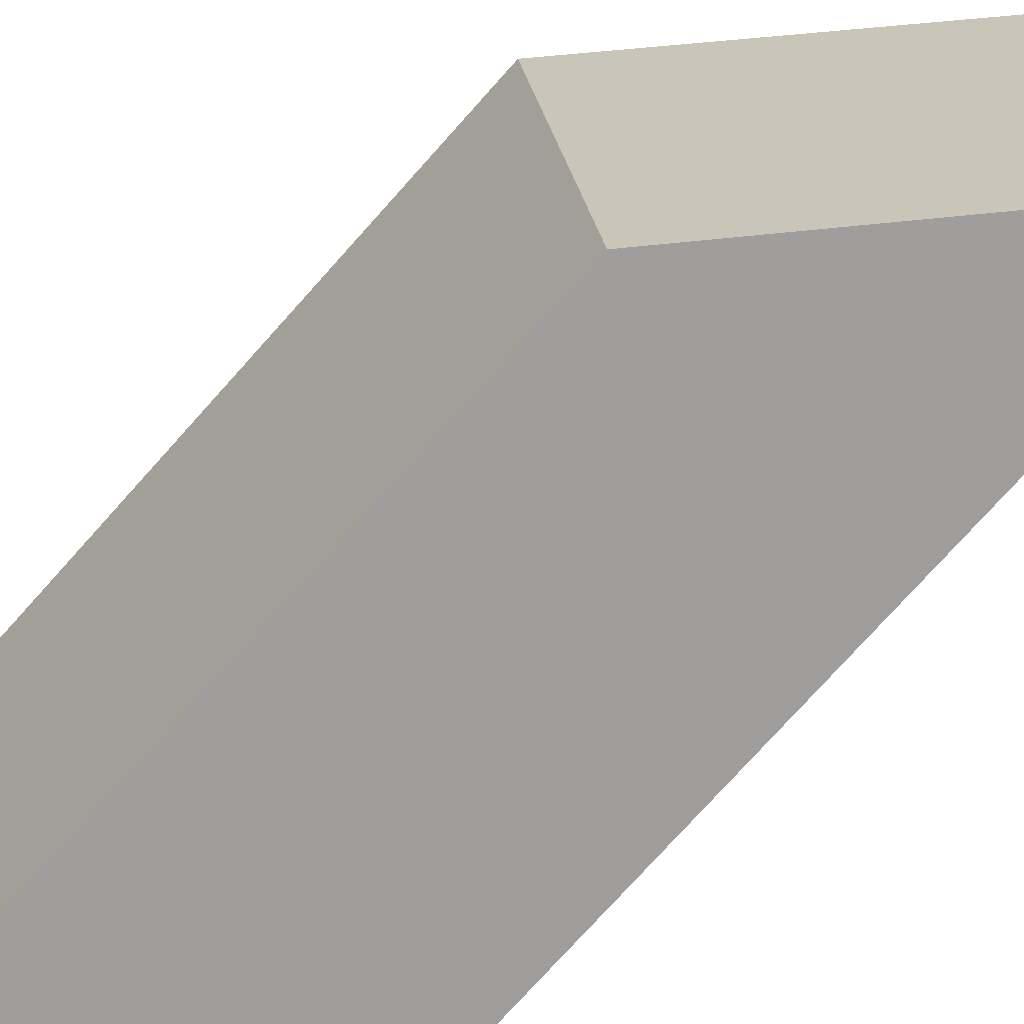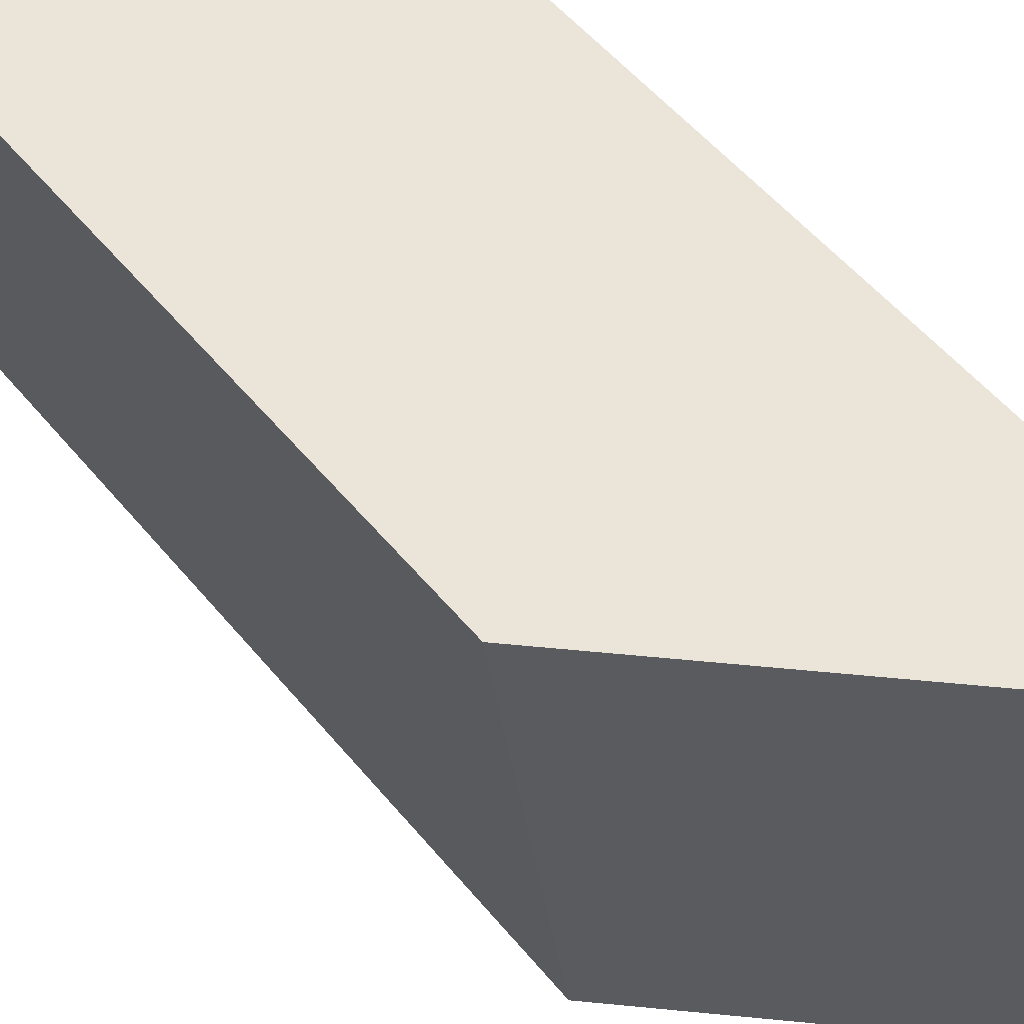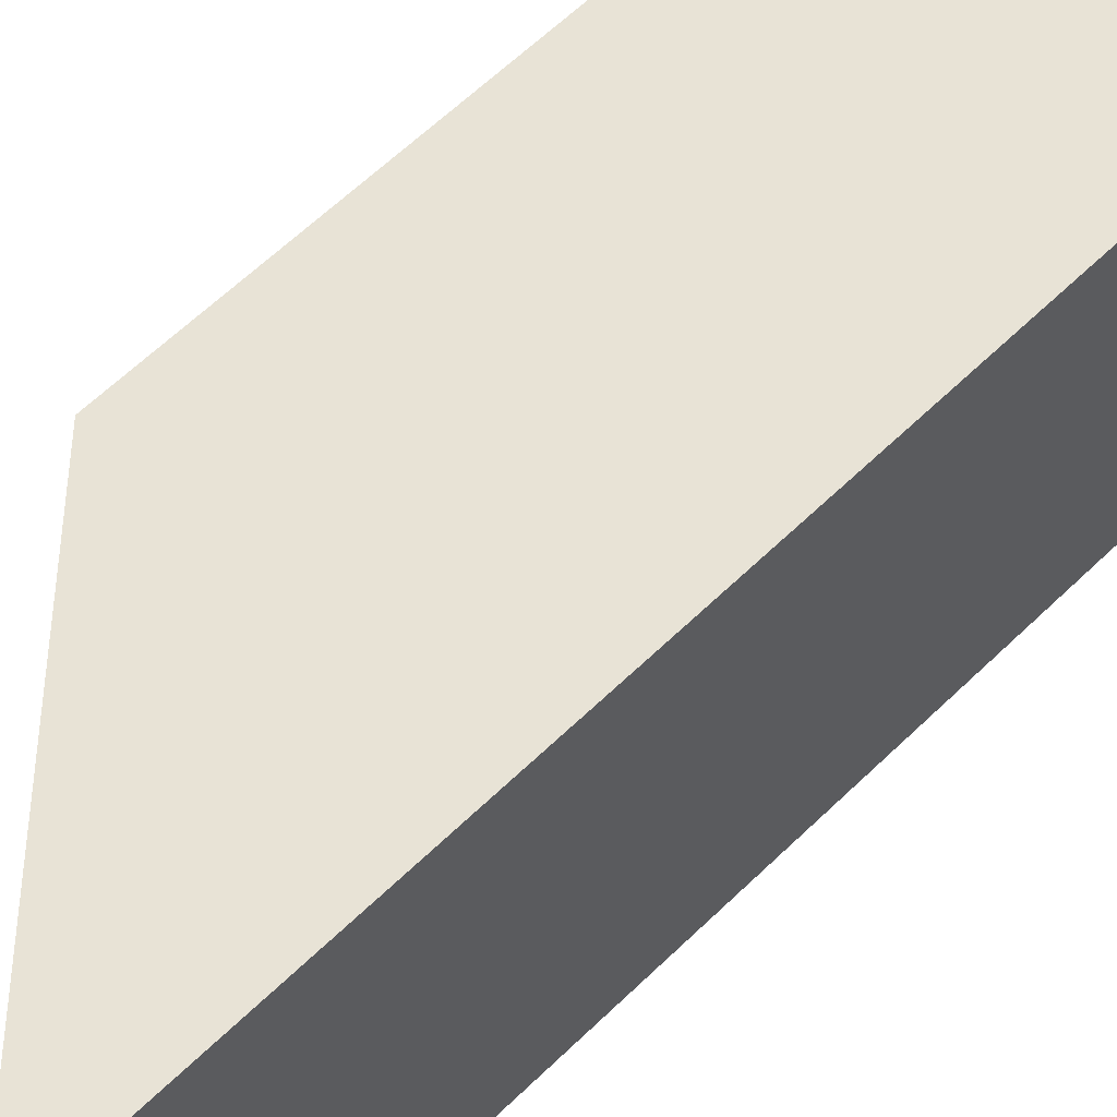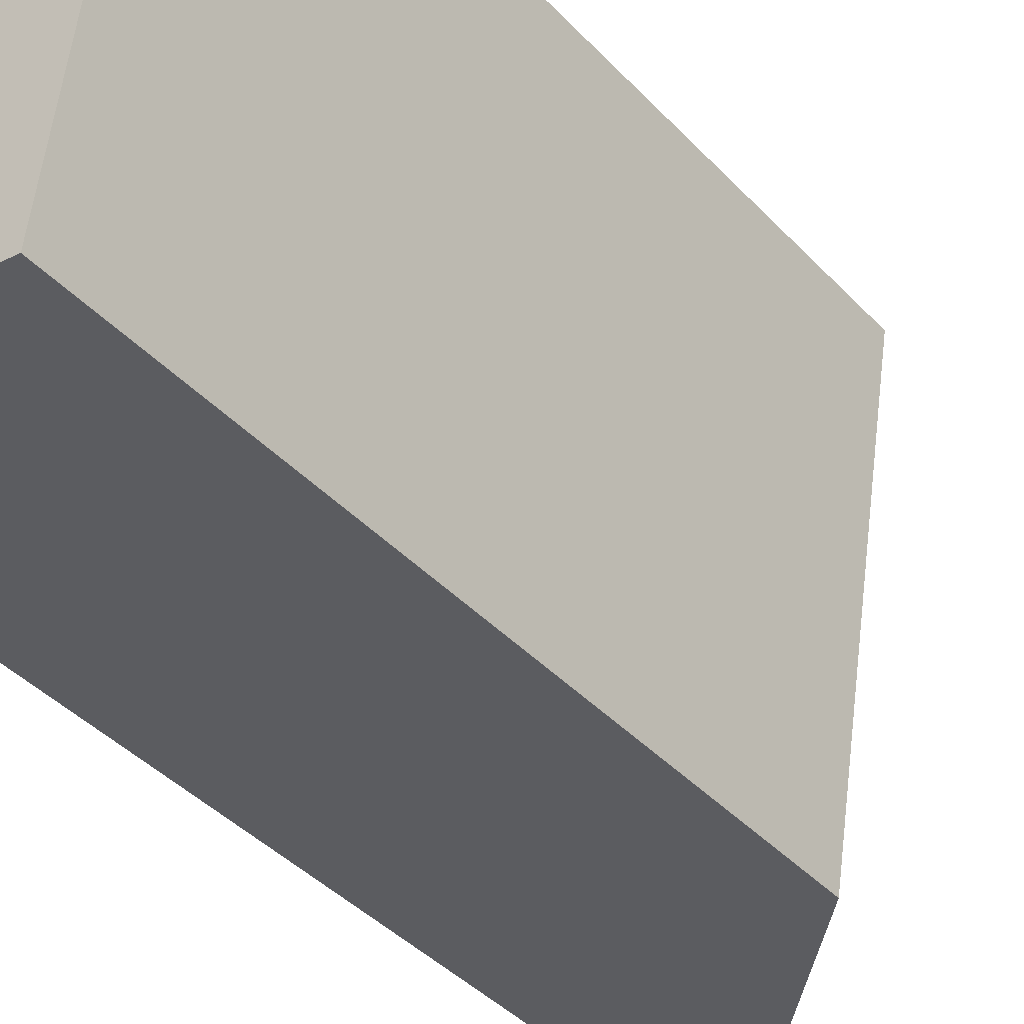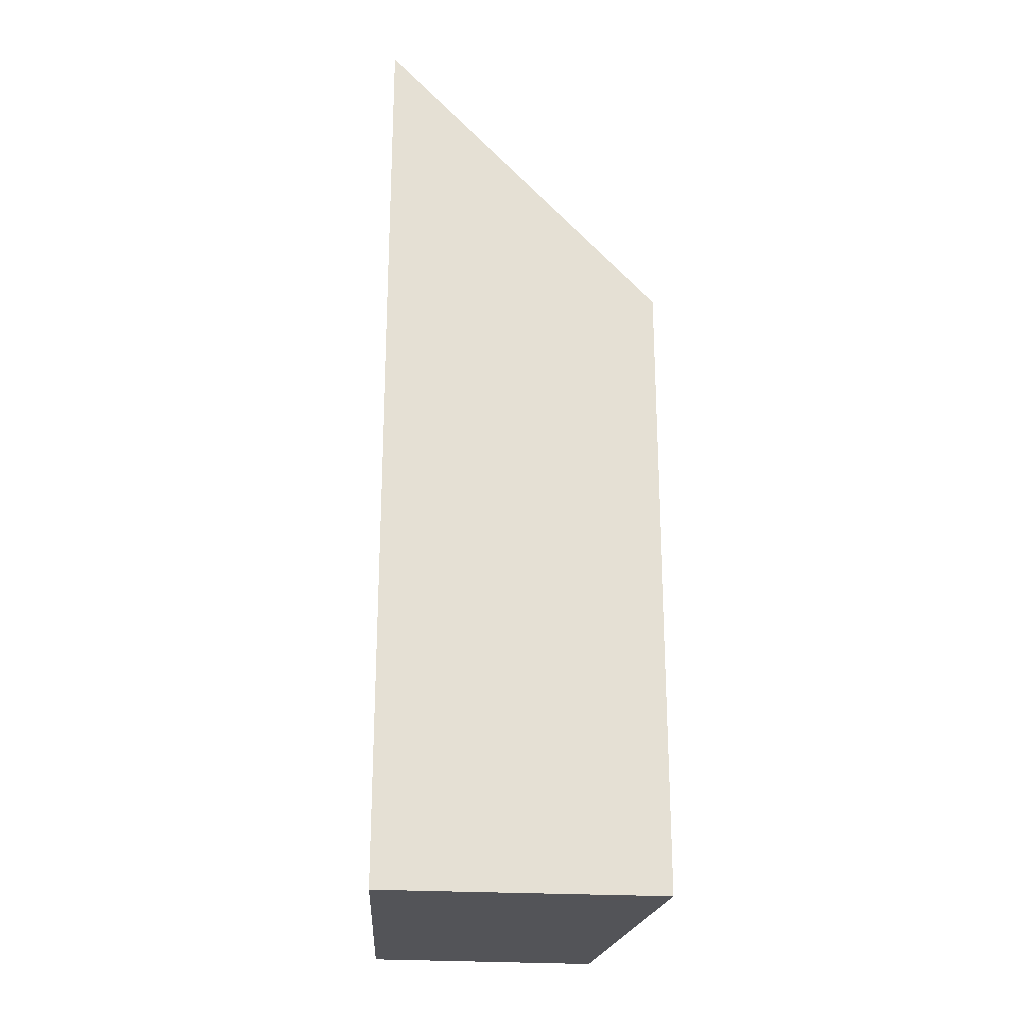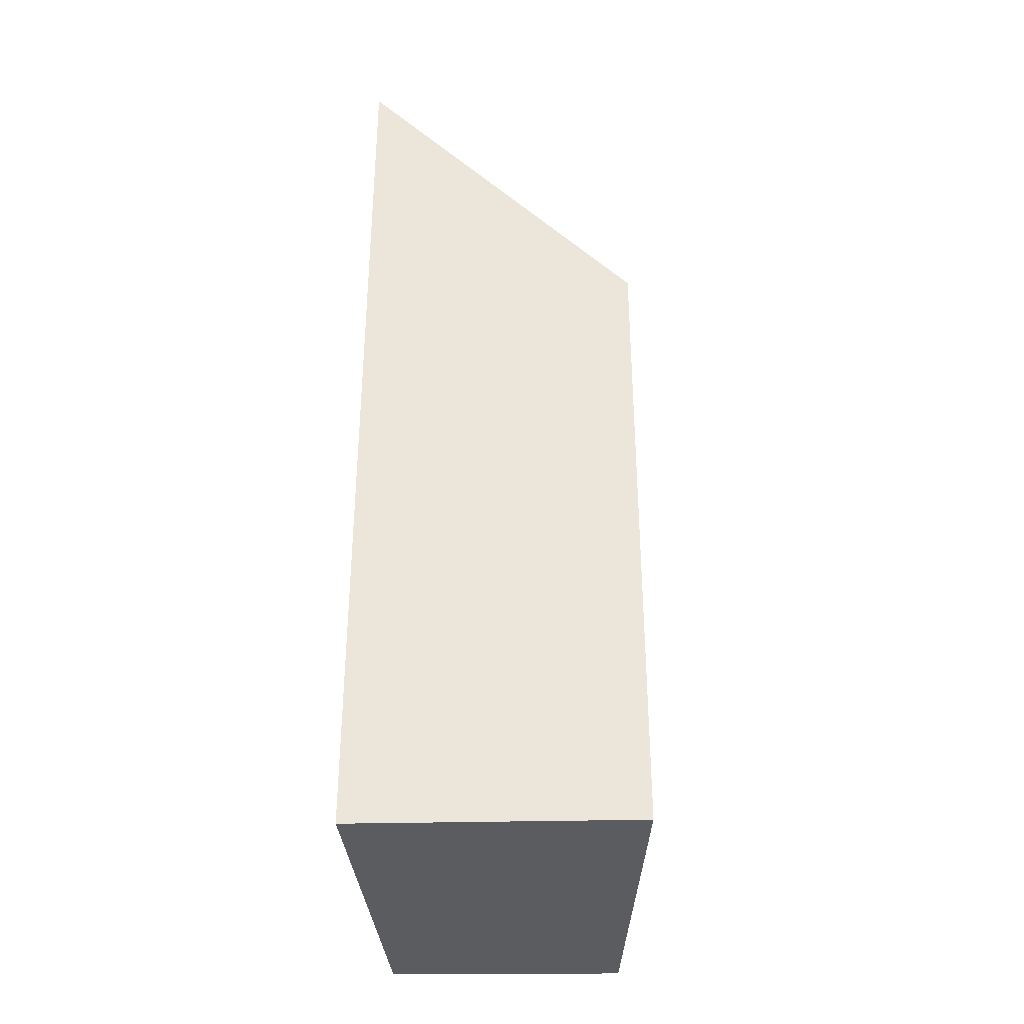
<metadata>
{"format":"obj","ext":"obj","renderer":"f3d","projection":"perspective","resolution":1024,"background":"white","views":[{"elev":-74.7,"azim":138.3,"up":"+Z"},{"elev":50.5,"azim":142.7,"up":"+Z"},{"elev":63.5,"azim":-134.1,"up":"+Z"},{"elev":-38.9,"azim":37.3,"up":"+Z"},{"elev":-23.4,"azim":-1.1,"up":"+Y"},{"elev":-34.7,"azim":6.7,"up":"+Y"}]}
</metadata>
<code>
v  0 15.78 9.664e-16
v  5.259 11.35 6.228
v  4.234 11.35 -0.471
v  0.543 16.27 6.639
v  0.129 16.27 3.93
v  0.218 16.61 6.667
v  0 0 0
v  0.218 -4.082e-16 6.667
v  0.129 -2.406e-16 3.93
v  5.259 -3.814e-16 6.228
v  0.543 -4.065e-16 6.639
v  4.234 2.884e-17 -0.471
g defaultobject
f 1 2 3
f 2 1 4
f 4 1 5
f 4 5 6
f 7 5 1
f 5 7 6
f 6 7 8
f 8 7 9
f 8 4 6
f 4 8 2
f 2 8 10
f 10 8 11
f 10 3 2
f 3 10 12
f 3 7 1
f 7 3 12
f 9 11 8
f 11 9 10
f 10 9 7
f 10 7 12

</code>
